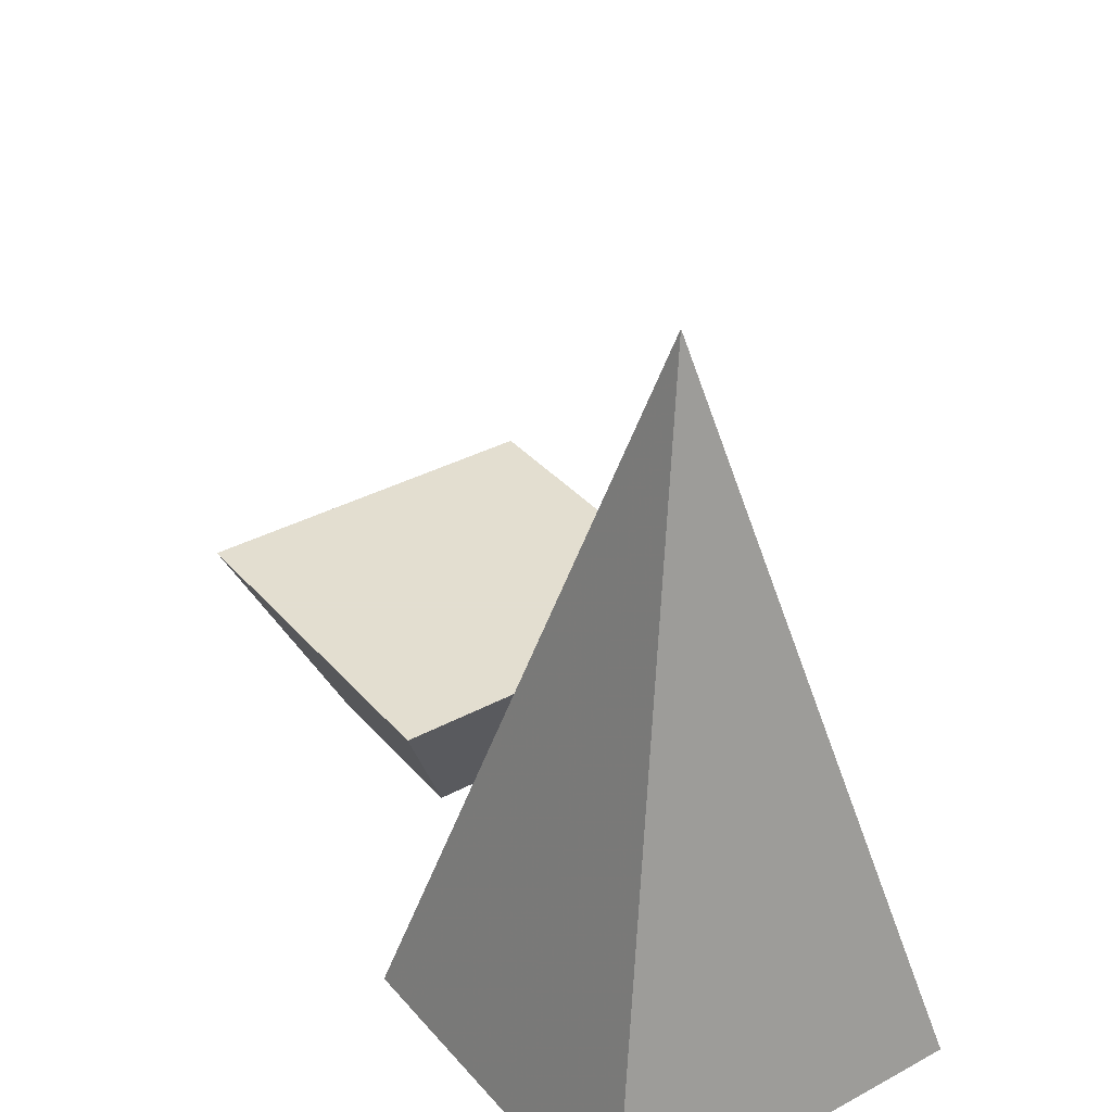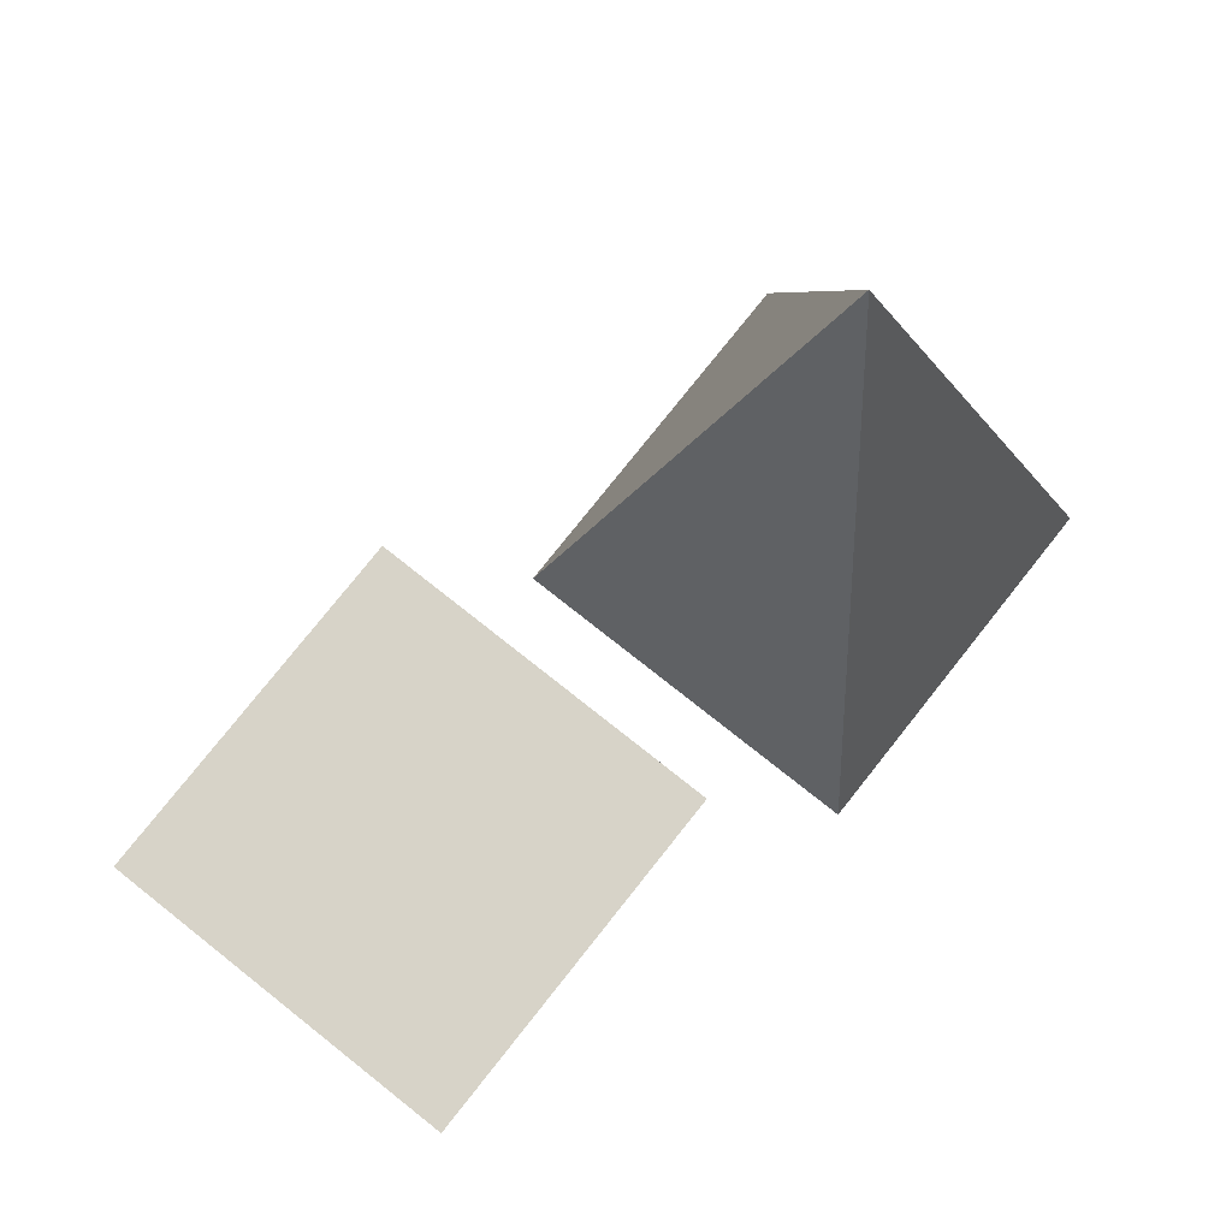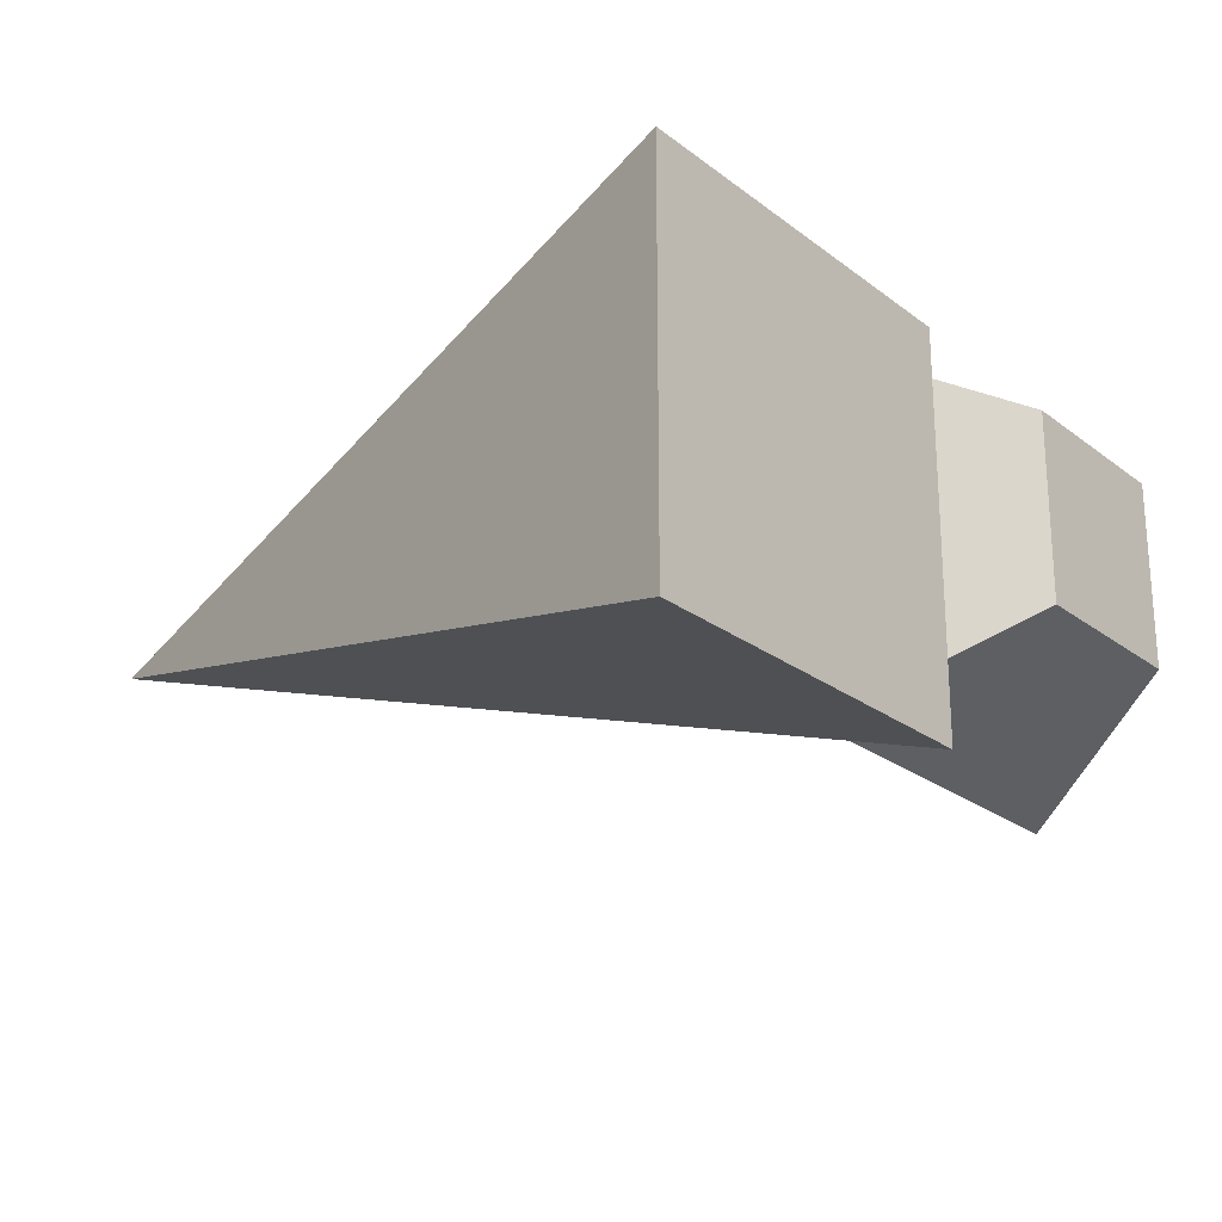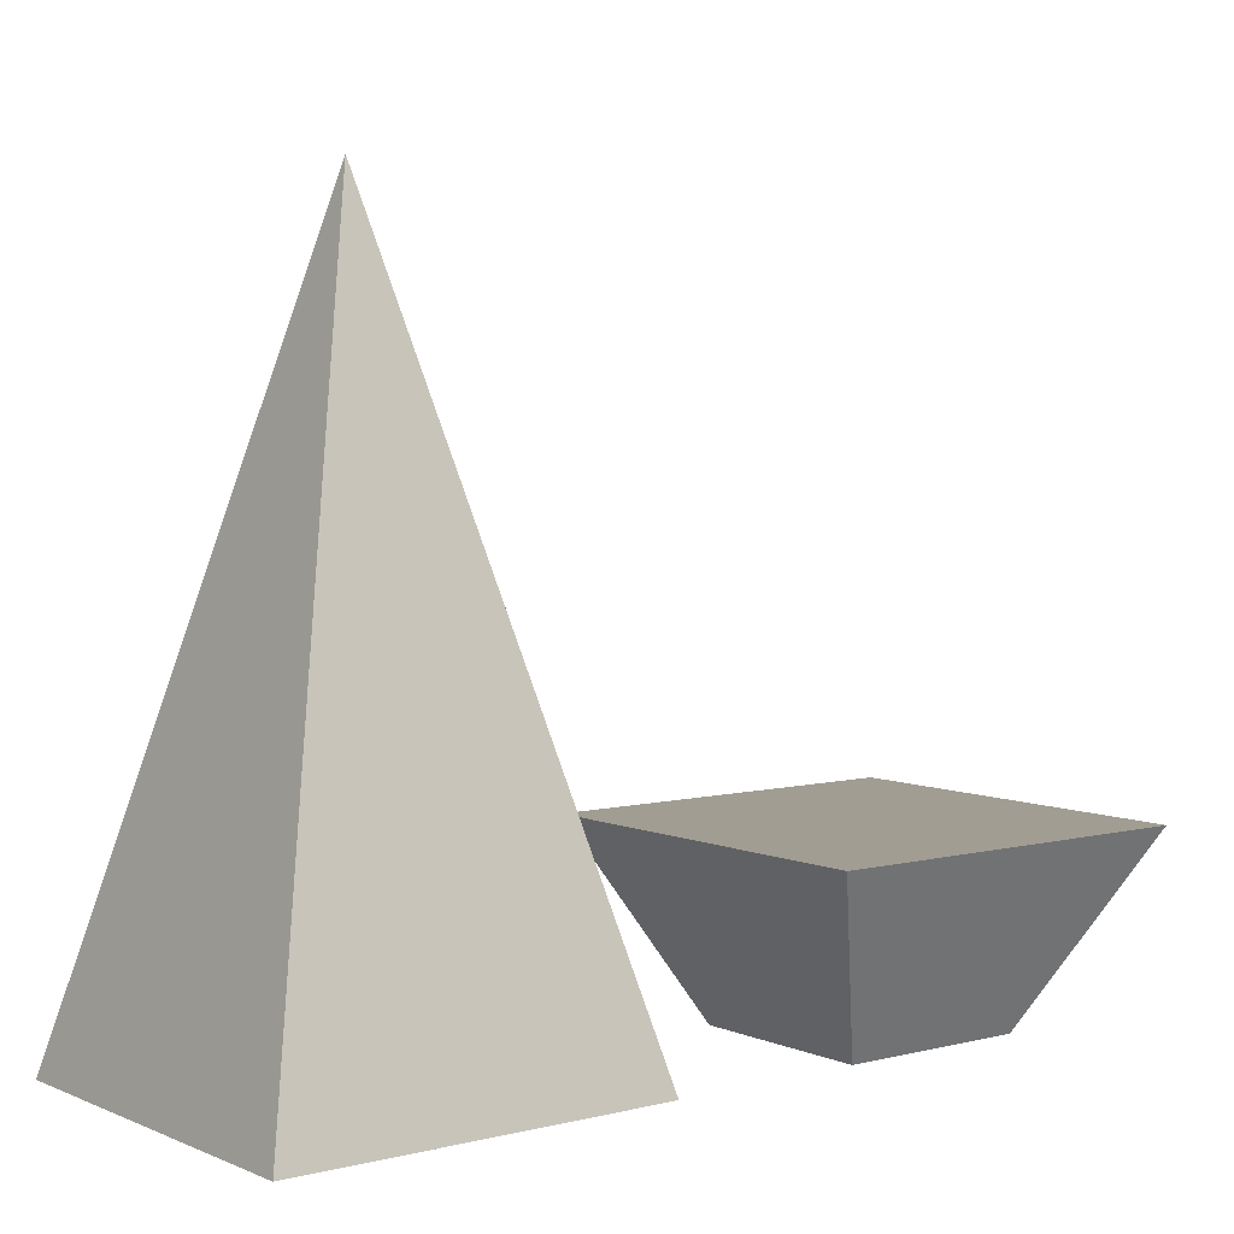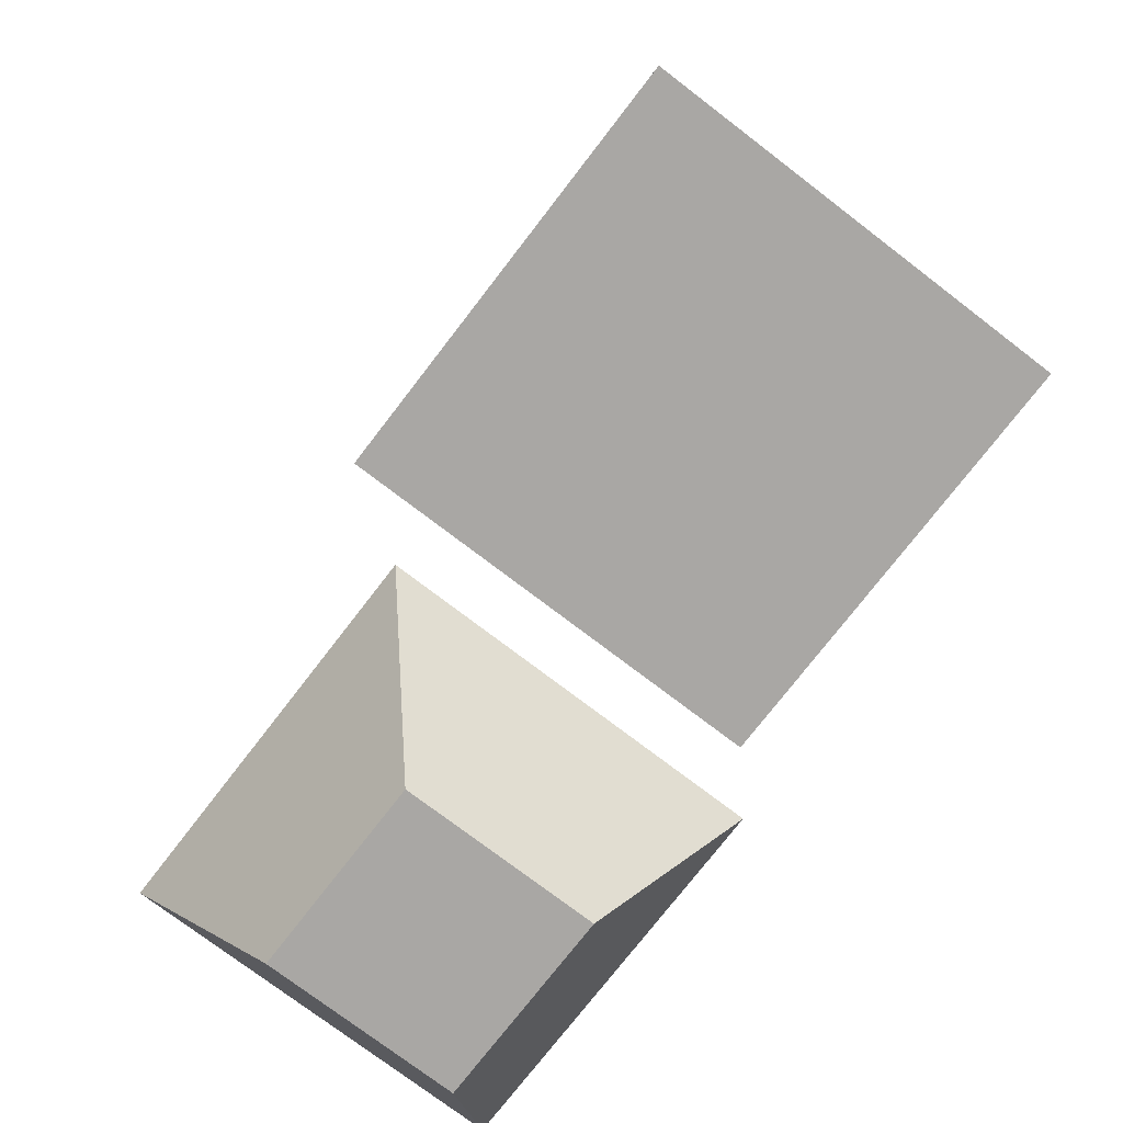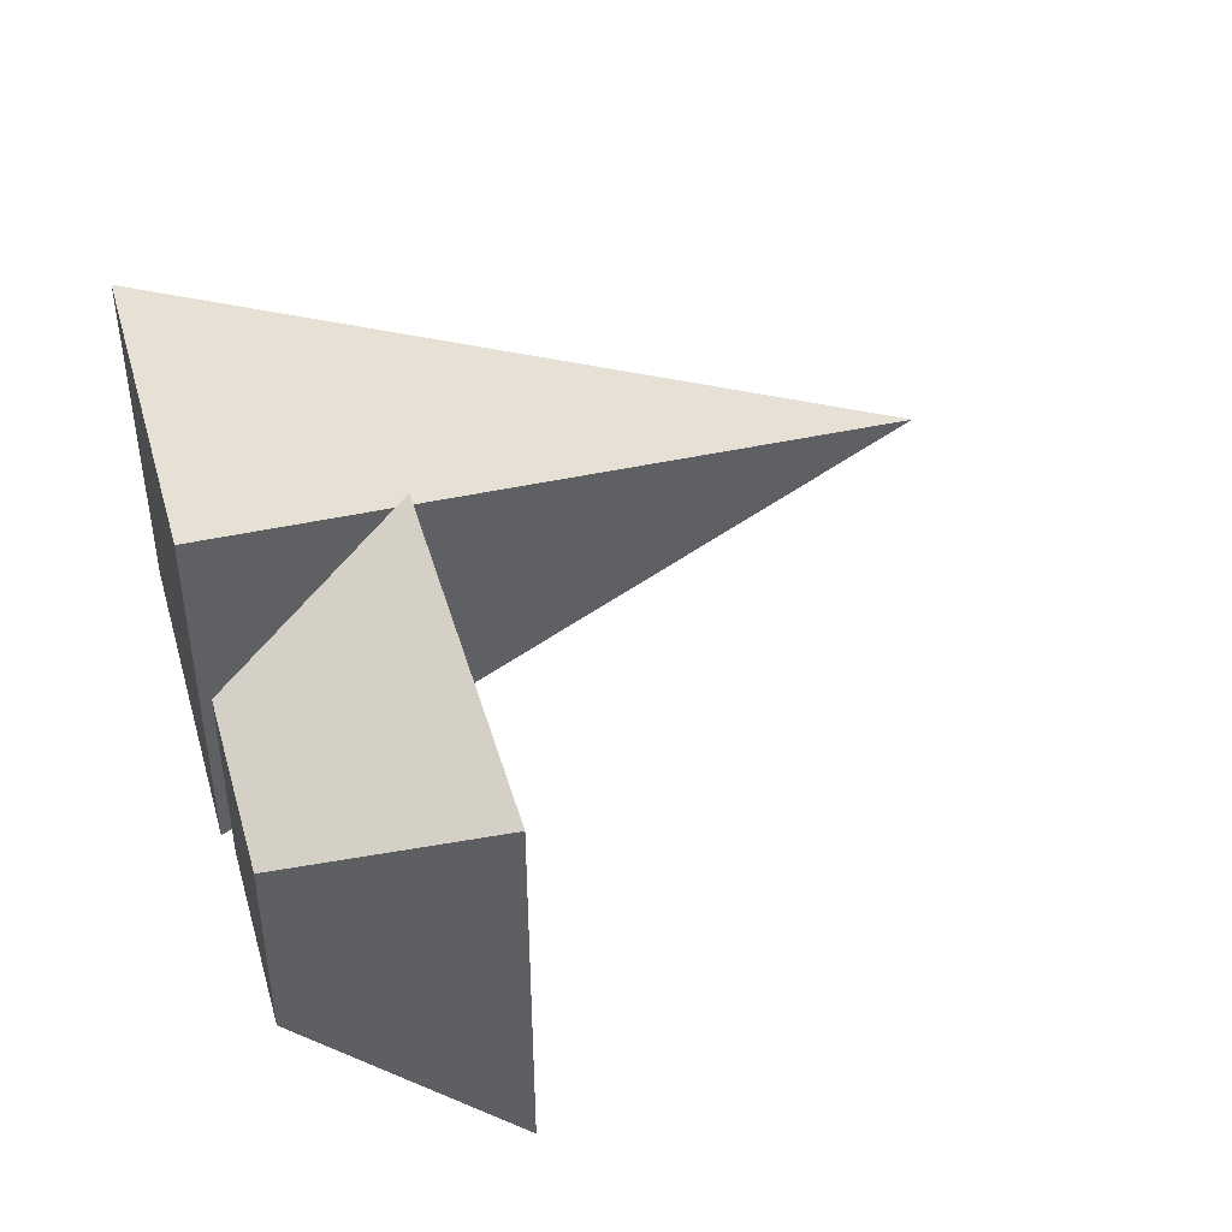
<metadata>
{"format":"obj","ext":"obj","renderer":"f3d","projection":"perspective","resolution":1024,"background":"white","views":[{"elev":35.9,"azim":54.9,"up":"+Z"},{"elev":77.0,"azim":-51.6,"up":"+Z"},{"elev":-23.5,"azim":128.3,"up":"+Y"},{"elev":4.8,"azim":142.1,"up":"+Z"},{"elev":-74.7,"azim":52.5,"up":"+Z"},{"elev":44.5,"azim":-105.9,"up":"+Y"}]}
</metadata>
<code>
v 10 10 0
v 10 0 0
v 0 10 0
v 0 0 0
v 15 15 10
v -5 -5 10
v 15 -5 10
v -5 15 10
v 30 0 40
v 20 -10 0
v 40 -10 0
v 20 10 0
v 40 10 0
f 1 2 3
f 2 4 3
f 5 6 7
f 8 6 5
f 2 7 4
f 6 4 7
f 5 2 1
f 5 7 2
f 8 1 3
f 5 1 8
f 3 4 6
f 8 3 6
f 9 10 11
f 12 11 10
f 9 12 10
f 9 11 13
f 9 13 12
f 13 11 12

</code>
